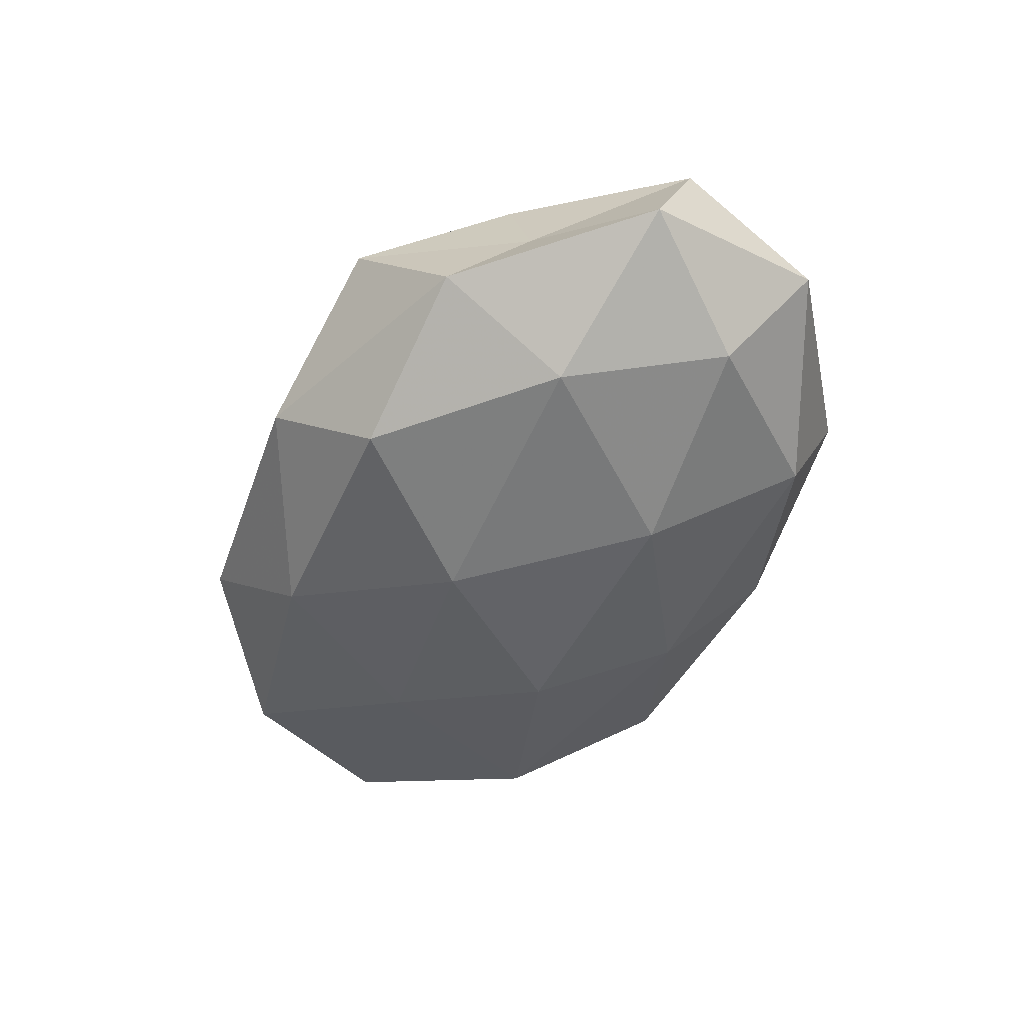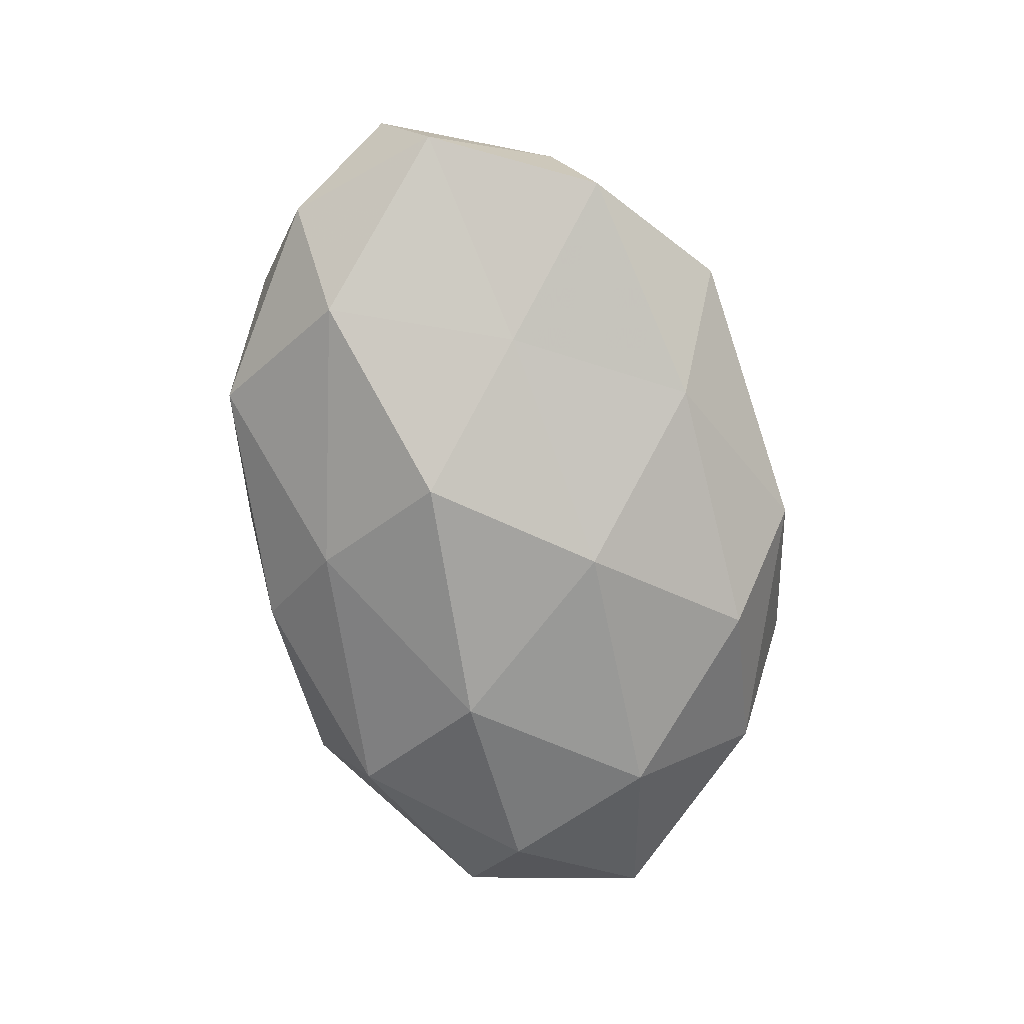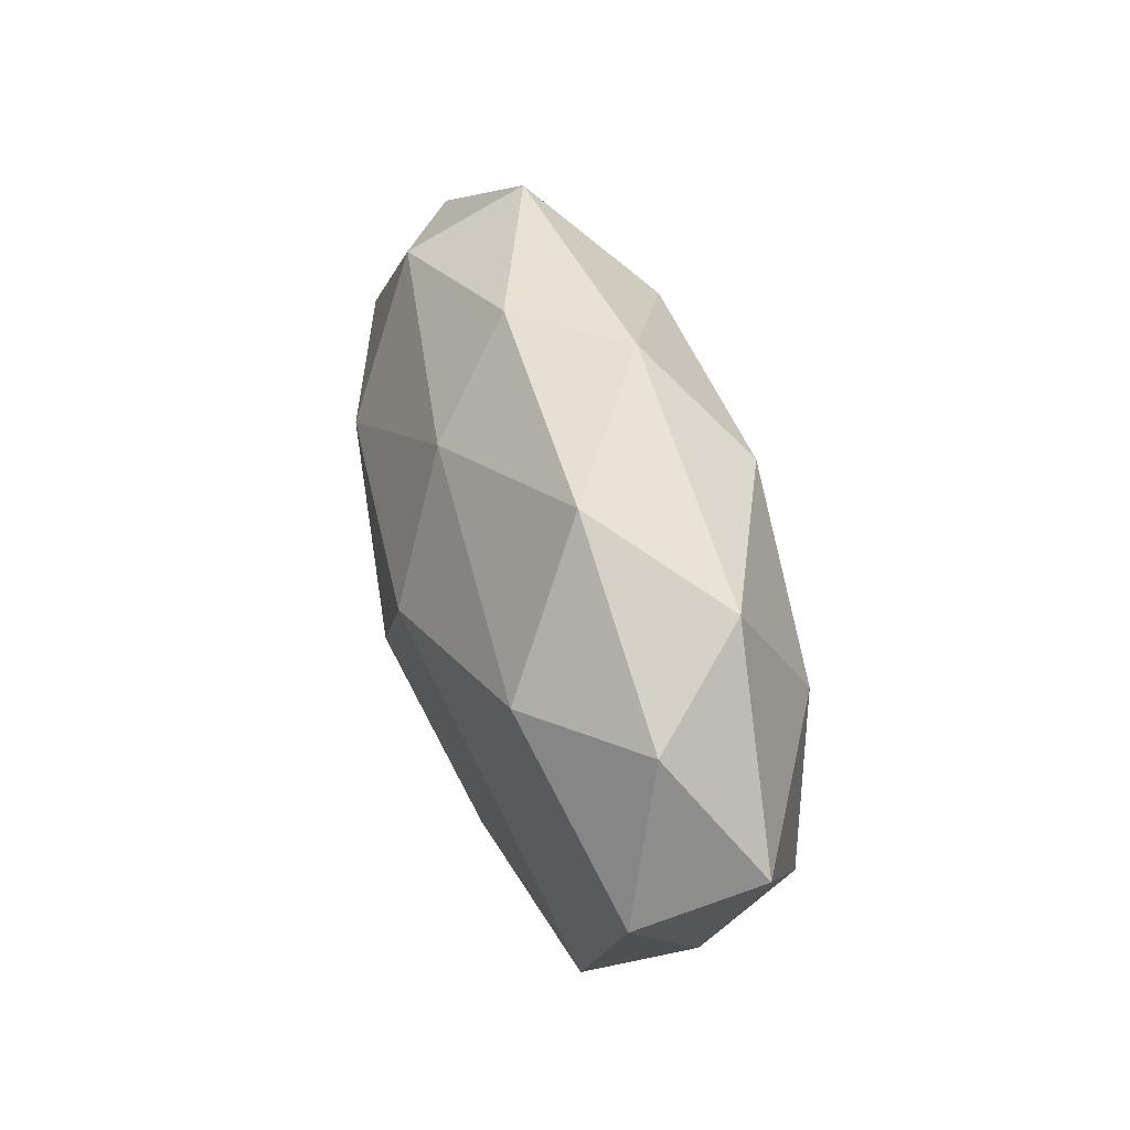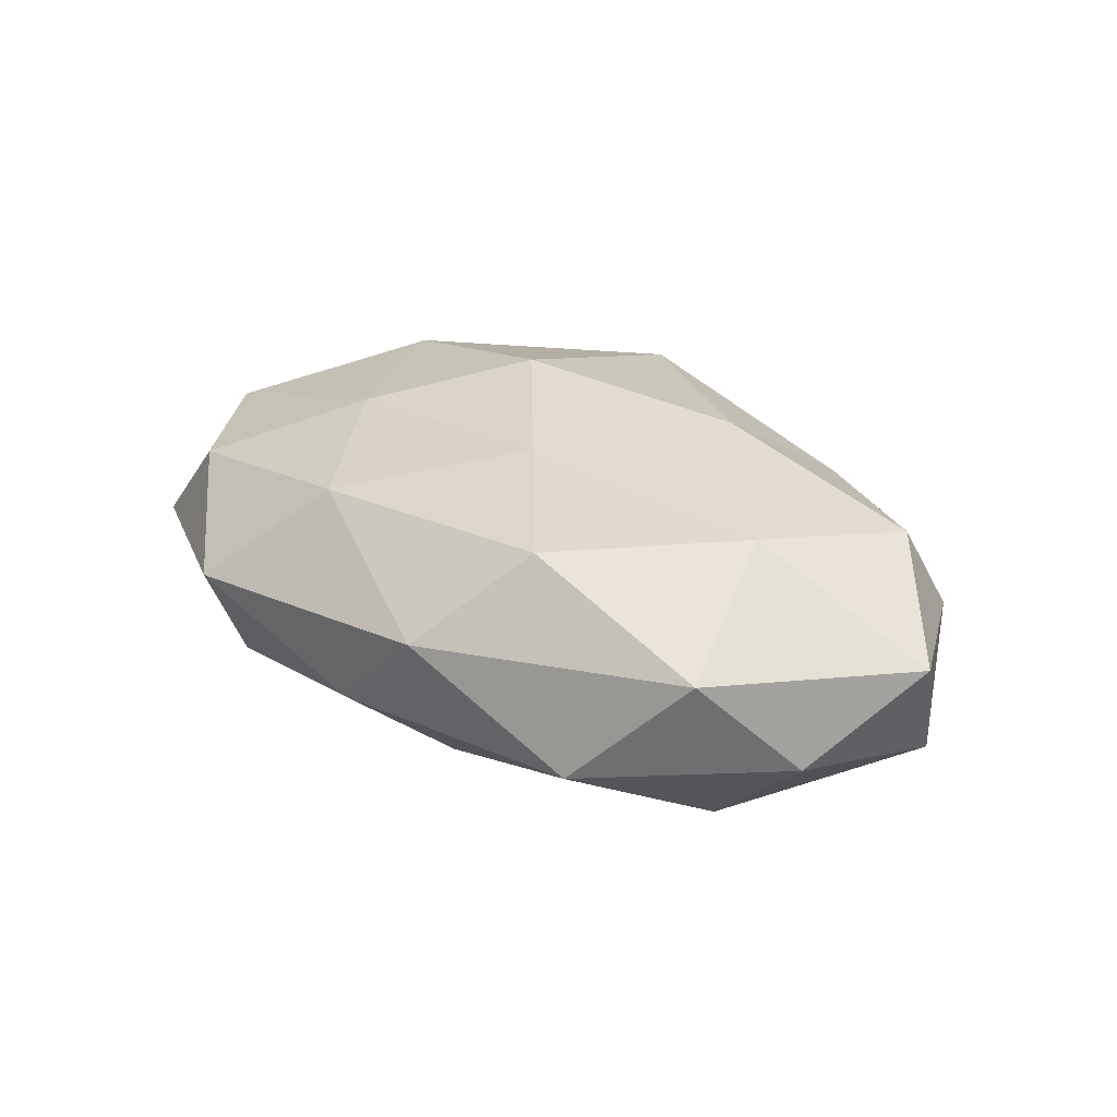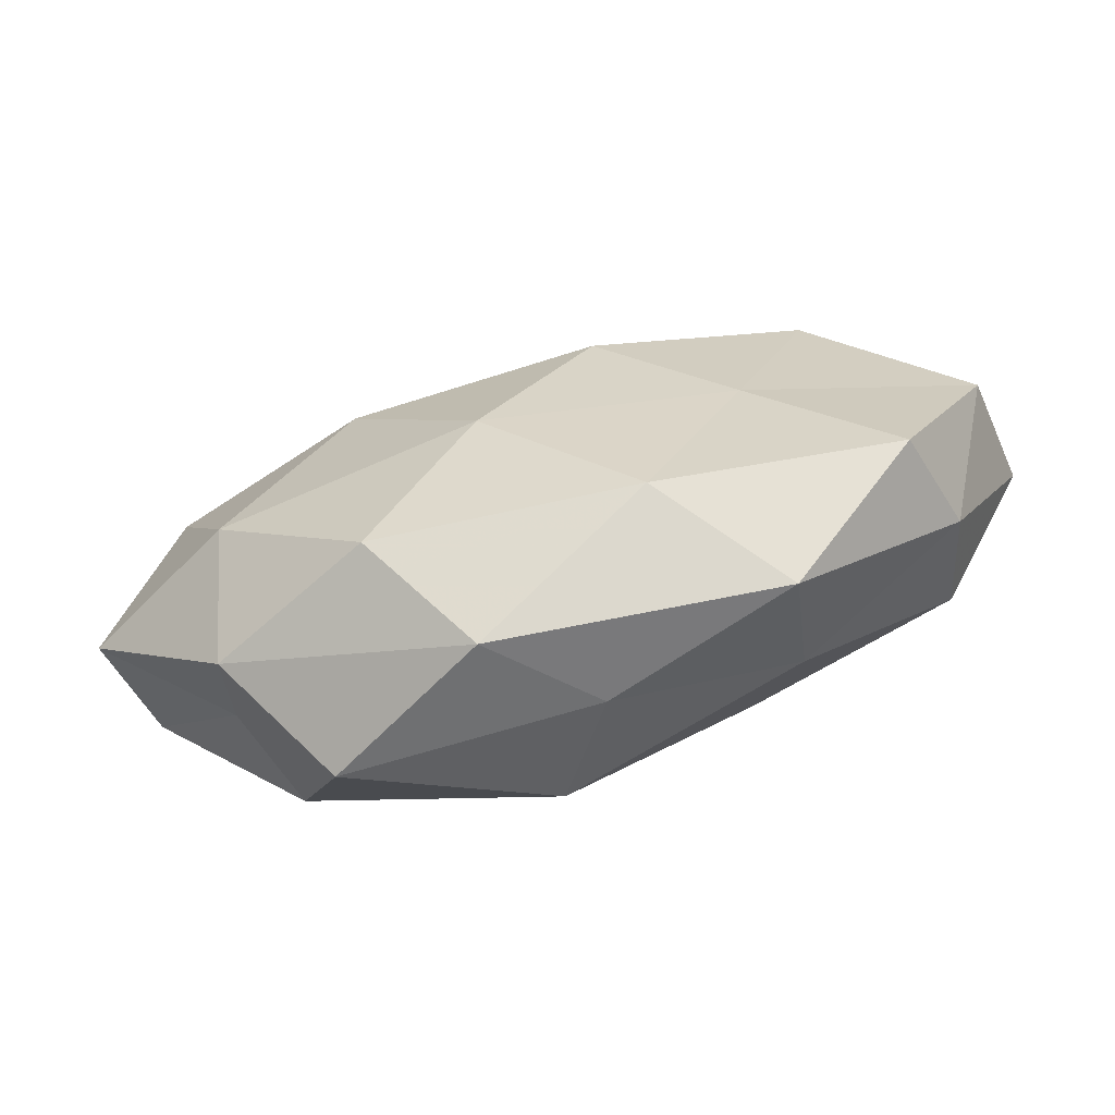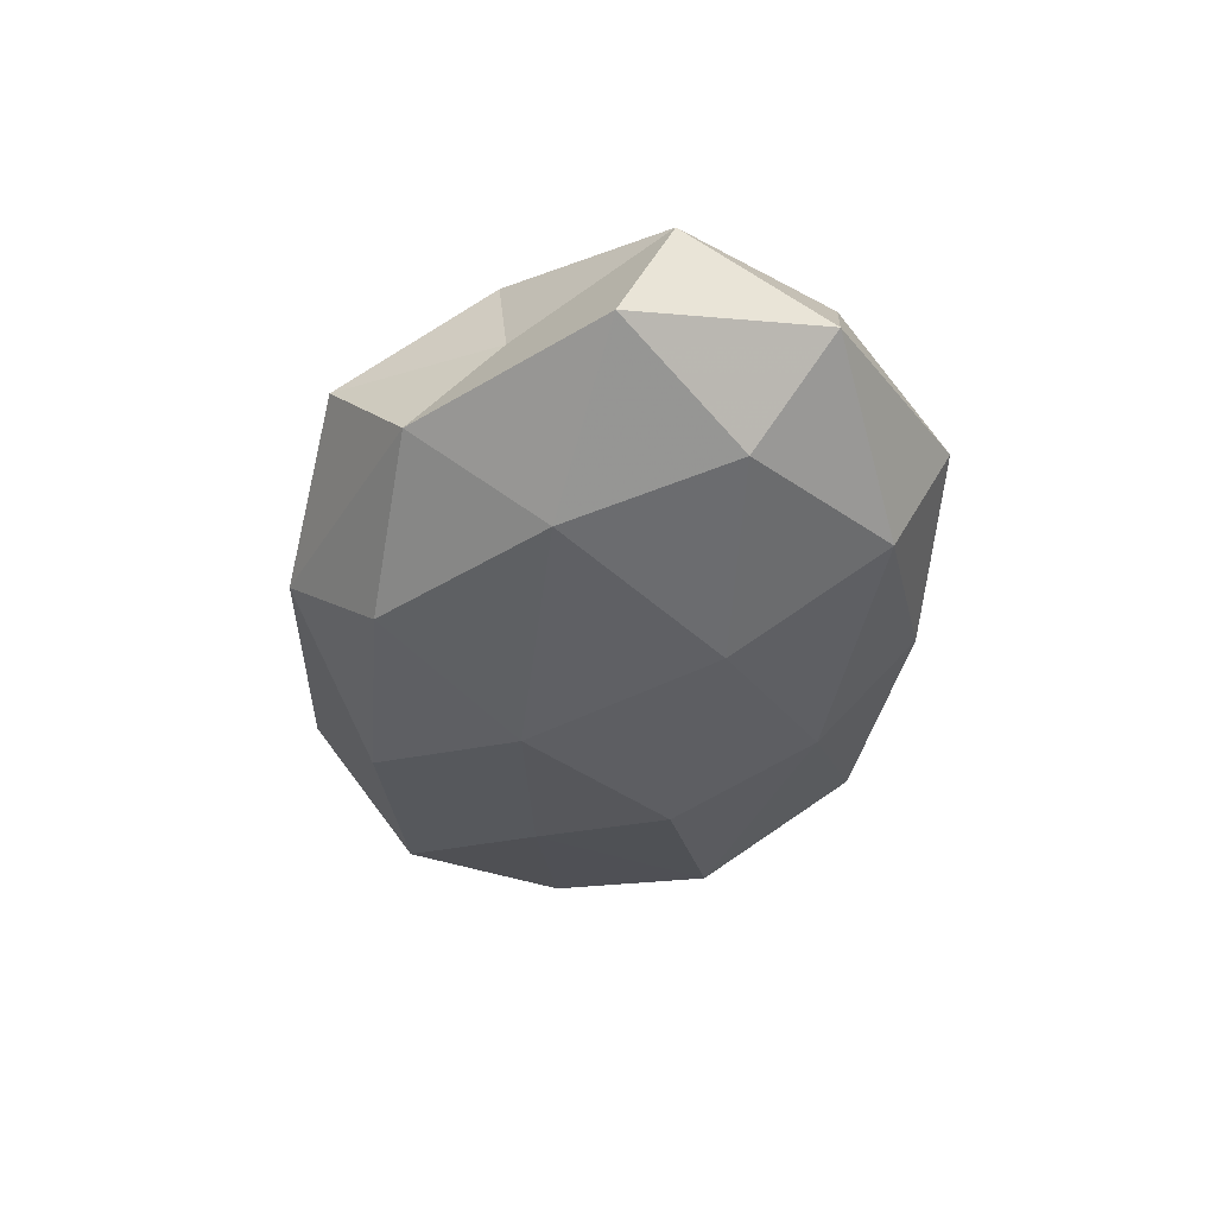
<metadata>
{"format":"obj","ext":"obj","renderer":"f3d","projection":"perspective","resolution":1024,"background":"white","views":[{"elev":-47.4,"azim":66.7,"up":"+Z"},{"elev":-76.7,"azim":-76.6,"up":"+Z"},{"elev":43.3,"azim":-106.4,"up":"+Y"},{"elev":27.1,"azim":-142.6,"up":"+Z"},{"elev":-71.1,"azim":-165.5,"up":"+Y"},{"elev":-35.3,"azim":84.3,"up":"+Z"}]}
</metadata>
<code>
v 0.03733 -0.01004 -0.01691
v 0.03031 0.02796 -0.01133
v -0.04042 0.02669 0.007089
v 0.02704 0.006095 0.01796
v 0.03602 -0.01643 0.01734
v 0.02753 -0.03485 0.007547
v -0.04417 -0.02262 -0.01113
v -0.01448 -0.02795 -0.01527
v 0.007327 -0.03857 -0.005267
v 0.02892 0.03576 0.003207
v -0.0483 -0.01753 0.001682
v 0.04102 -0.01564 0.00464
v 0.05332 0.01841 -0.0009408
v -0.05815 0.00466 0.005412
v -0.04976 0.01804 -0.004676
v -0.02719 0.03366 -0.006611
v 0.004732 0.03615 -0.005877
v 0.05752 -0.005465 -0.004483
v -0.004361 -0.03477 0.006357
v 0.04234 0.0208 0.0115
v -0.02685 -0.02565 0.01089
v 0.02091 0.01042 -0.02108
v -0.04601 -0.01048 0.01371
v -0.0176 0.02676 0.01705
v -0.01998 -0.01085 0.02108
v 0.04592 0.009572 -0.01279
v -0.003173 0.02505 -0.01602
v -0.05528 -0.002064 -0.009276
v 0.003773 -0.01086 -0.02242
v 0.0104 -0.008585 0.02305
v 0.01454 0.02704 0.01611
v -0.01081 0.008108 -0.02326
v -0.02715 -0.007009 -0.01722
v -0.02804 -0.03563 -0.002262
v 0.03851 -0.02623 -0.005893
v -0.0367 0.00903 0.01752
v 0.05502 0.001187 0.01008
v 0.0181 -0.02829 -0.01658
v -0.03663 0.01587 -0.0168
v 0.003658 -0.02912 0.01895
v -0.003098 0.008336 0.01966
v -0.007232 0.03764 0.006125
f 6 12 5
f 10 13 2
f 3 15 14
f 16 15 3
f 17 10 2
f 19 9 6
f 10 20 13
f 11 23 14
f 21 23 11
f 21 25 23
f 2 13 26
f 18 1 26
f 26 13 18
f 22 26 1
f 2 26 22
f 17 2 27
f 17 27 16
f 2 22 27
f 7 11 28
f 11 14 28
f 28 14 15
f 22 1 29
f 30 5 4
f 20 31 4
f 10 31 20
f 27 22 32
f 32 22 29
f 8 7 33
f 28 33 7
f 8 33 29
f 29 33 32
f 34 7 8
f 34 8 9
f 34 11 7
f 19 34 9
f 21 11 34
f 19 21 34
f 9 35 6
f 6 35 12
f 35 1 18
f 12 35 18
f 3 14 36
f 36 14 23
f 24 3 36
f 23 25 36
f 5 37 4
f 5 12 37
f 18 37 12
f 13 37 18
f 4 37 20
f 13 20 37
f 9 8 38
f 29 1 38
f 38 8 29
f 35 38 1
f 9 38 35
f 16 39 15
f 27 39 16
f 15 39 28
f 27 32 39
f 39 33 28
f 39 32 33
f 6 5 40
f 19 6 40
f 19 40 21
f 40 25 21
f 40 5 30
f 40 30 25
f 4 41 30
f 25 30 41
f 31 41 4
f 31 24 41
f 36 41 24
f 25 41 36
f 16 3 42
f 17 42 10
f 17 16 42
f 42 3 24
f 42 31 10
f 42 24 31

</code>
